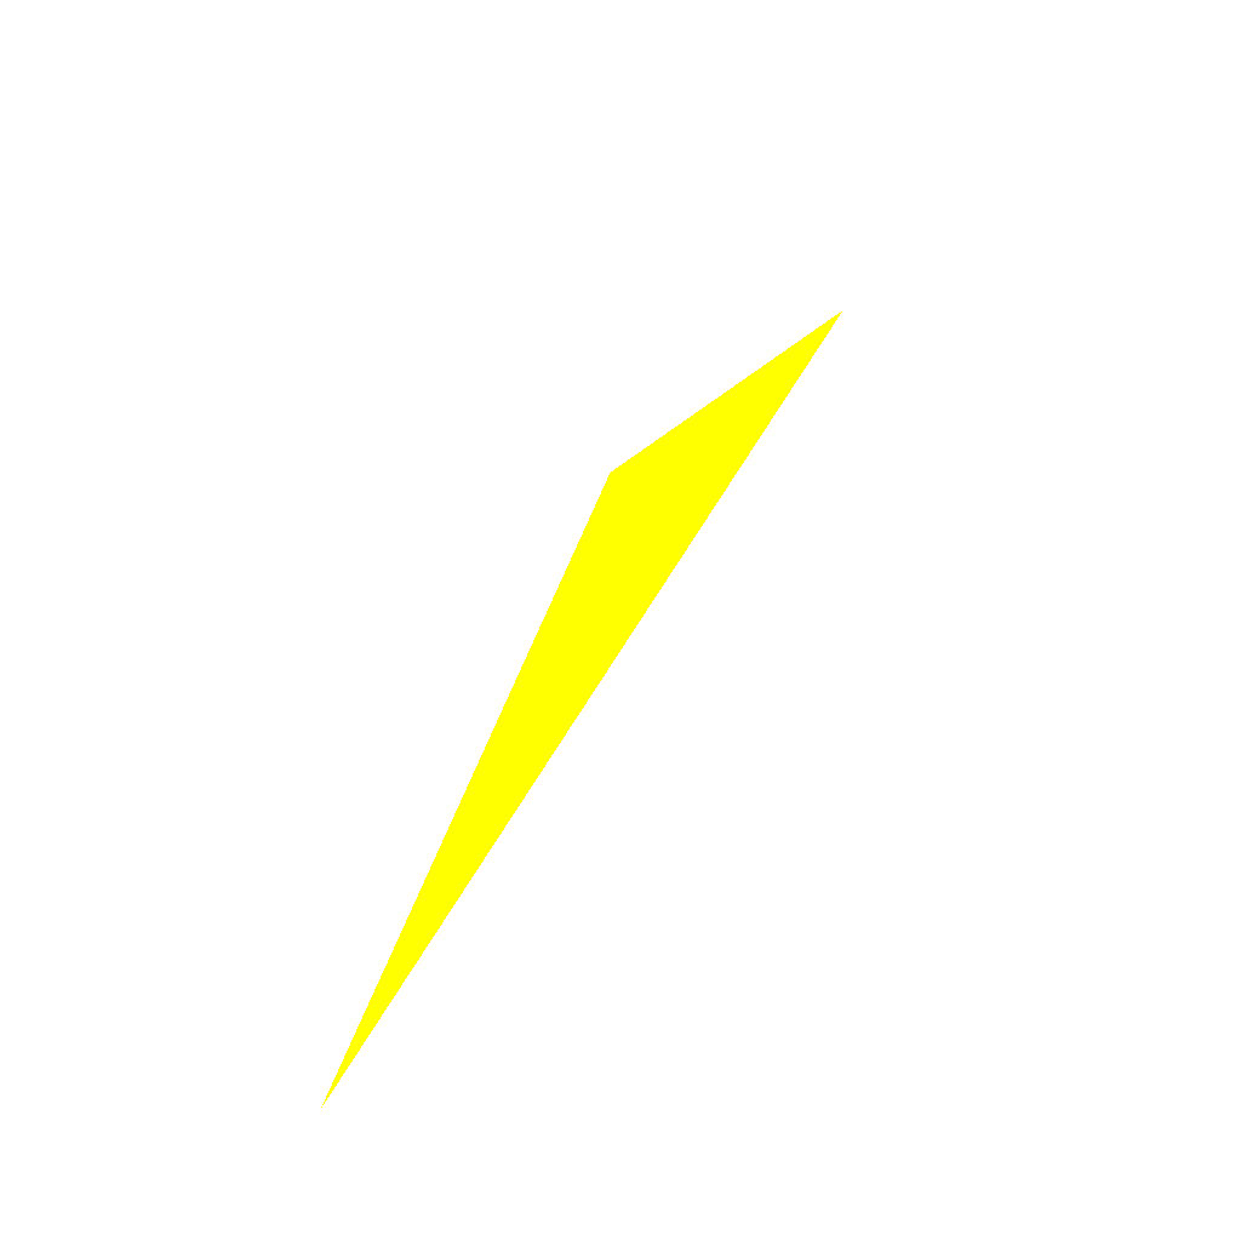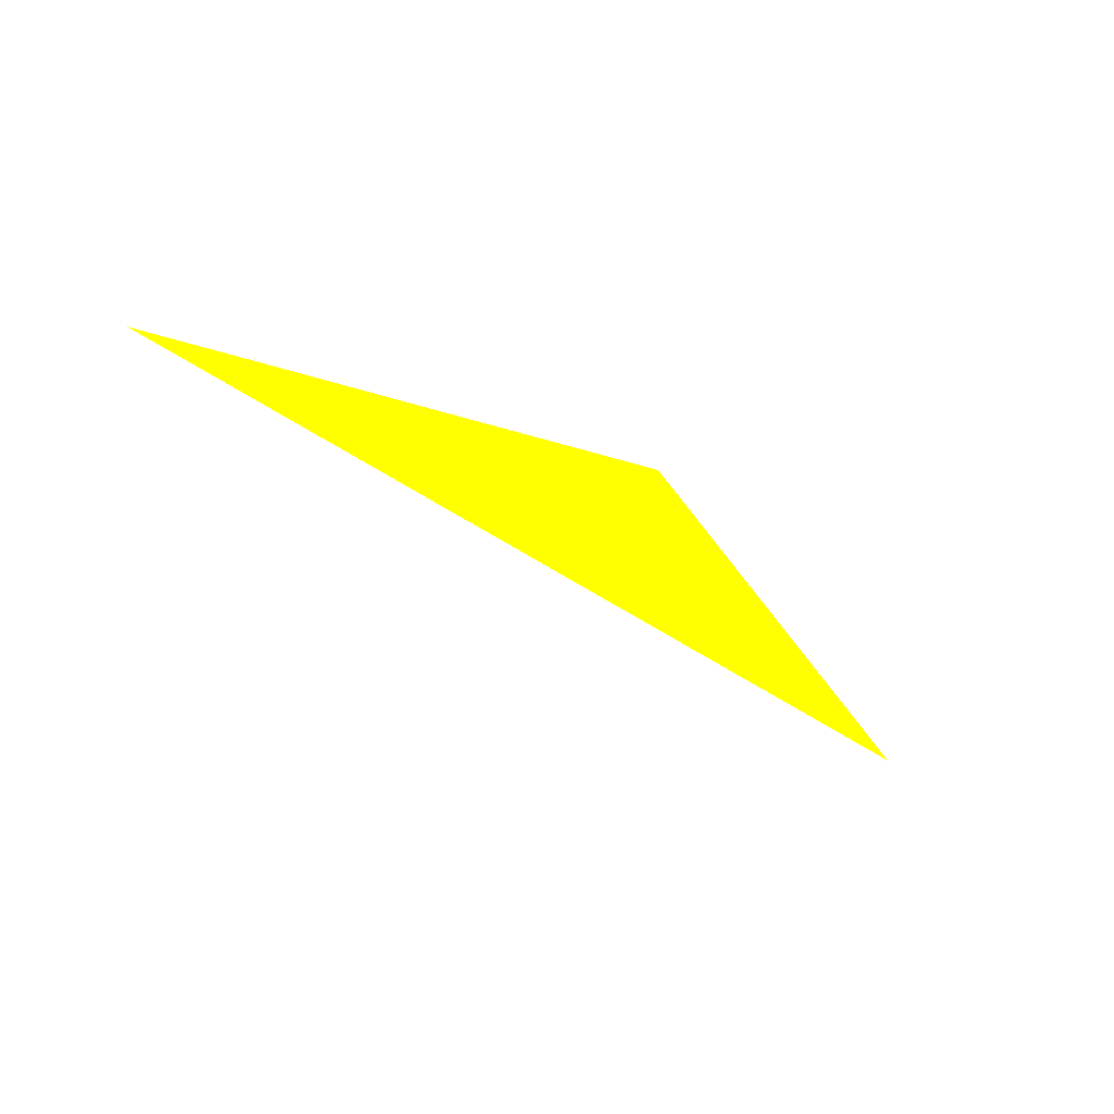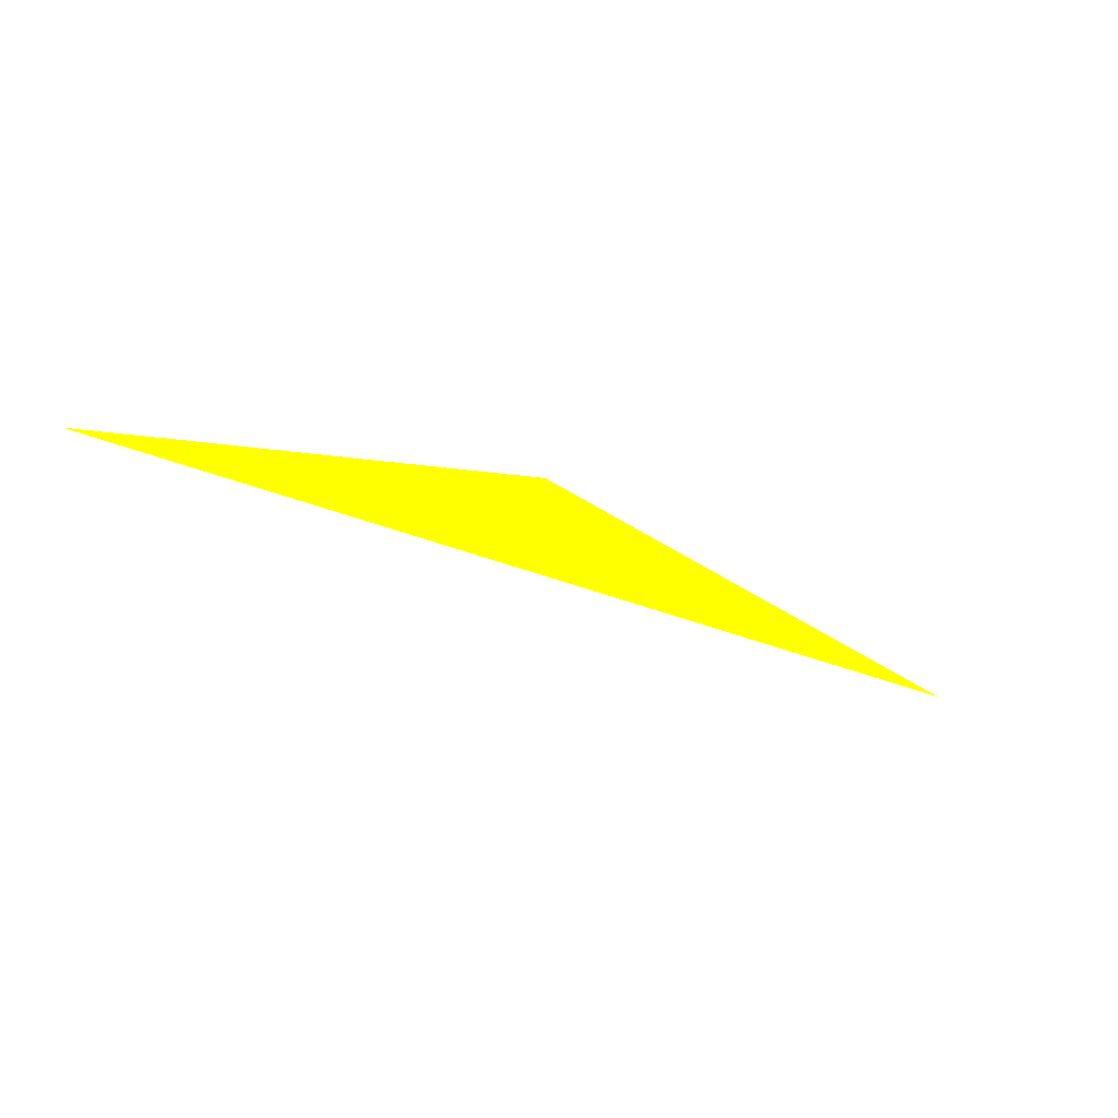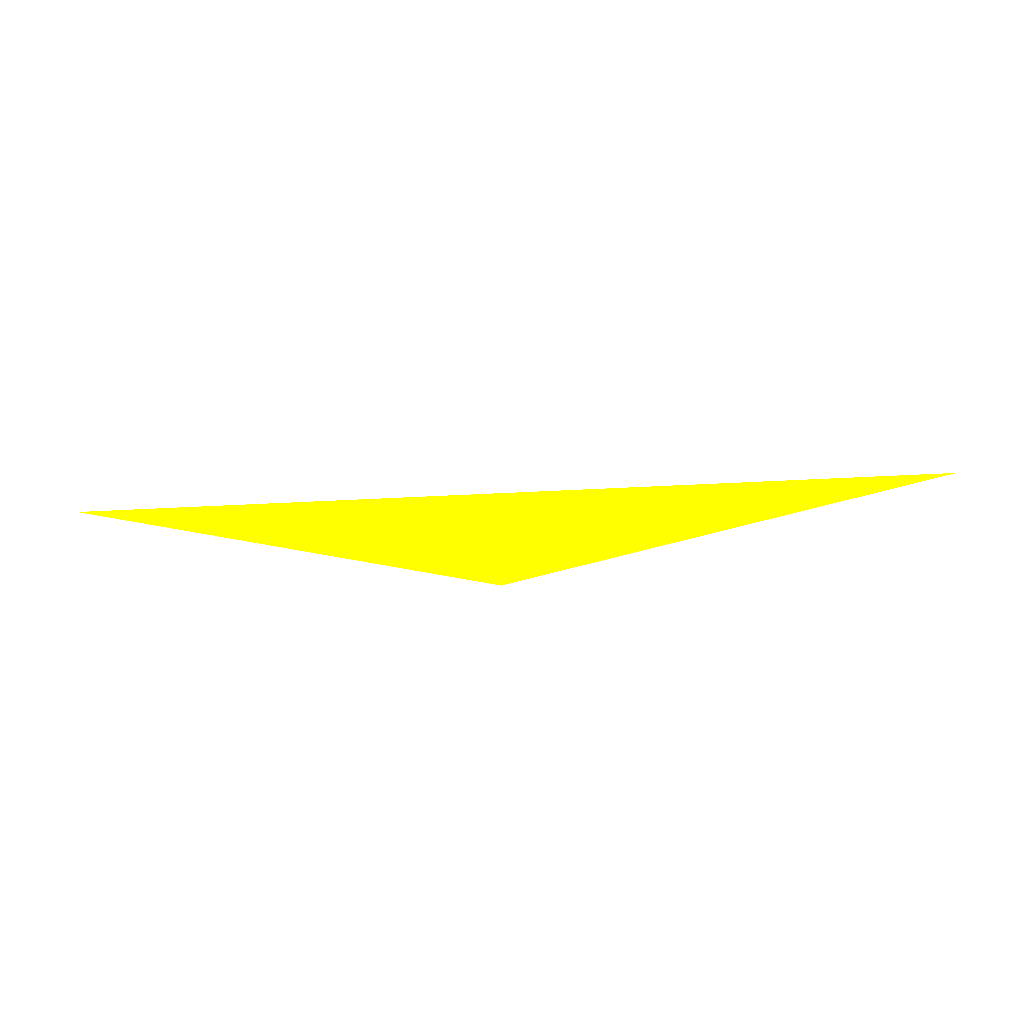
<metadata>
{"format":"obj","ext":"obj","renderer":"f3d","projection":"perspective","resolution":1024,"background":"white","views":[{"elev":35.3,"azim":117.6,"up":"+Y"},{"elev":-51.2,"azim":130.9,"up":"+Z"},{"elev":-50.9,"azim":147.9,"up":"+Y"},{"elev":-44.9,"azim":-10.3,"up":"+Z"}]}
</metadata>
<code>
o geometry_0
v 6.125e+05 5.855e+06 648 1 1 0
v 6.125e+05 5.855e+06 648 1 1 0
v 6.125e+05 5.855e+06 648 1 1 0
v 6.125e+05 5.855e+06 648 1 1 0
f 1 3 4
f 1 4 2
f 3 1 2
f 2 4 3

</code>
